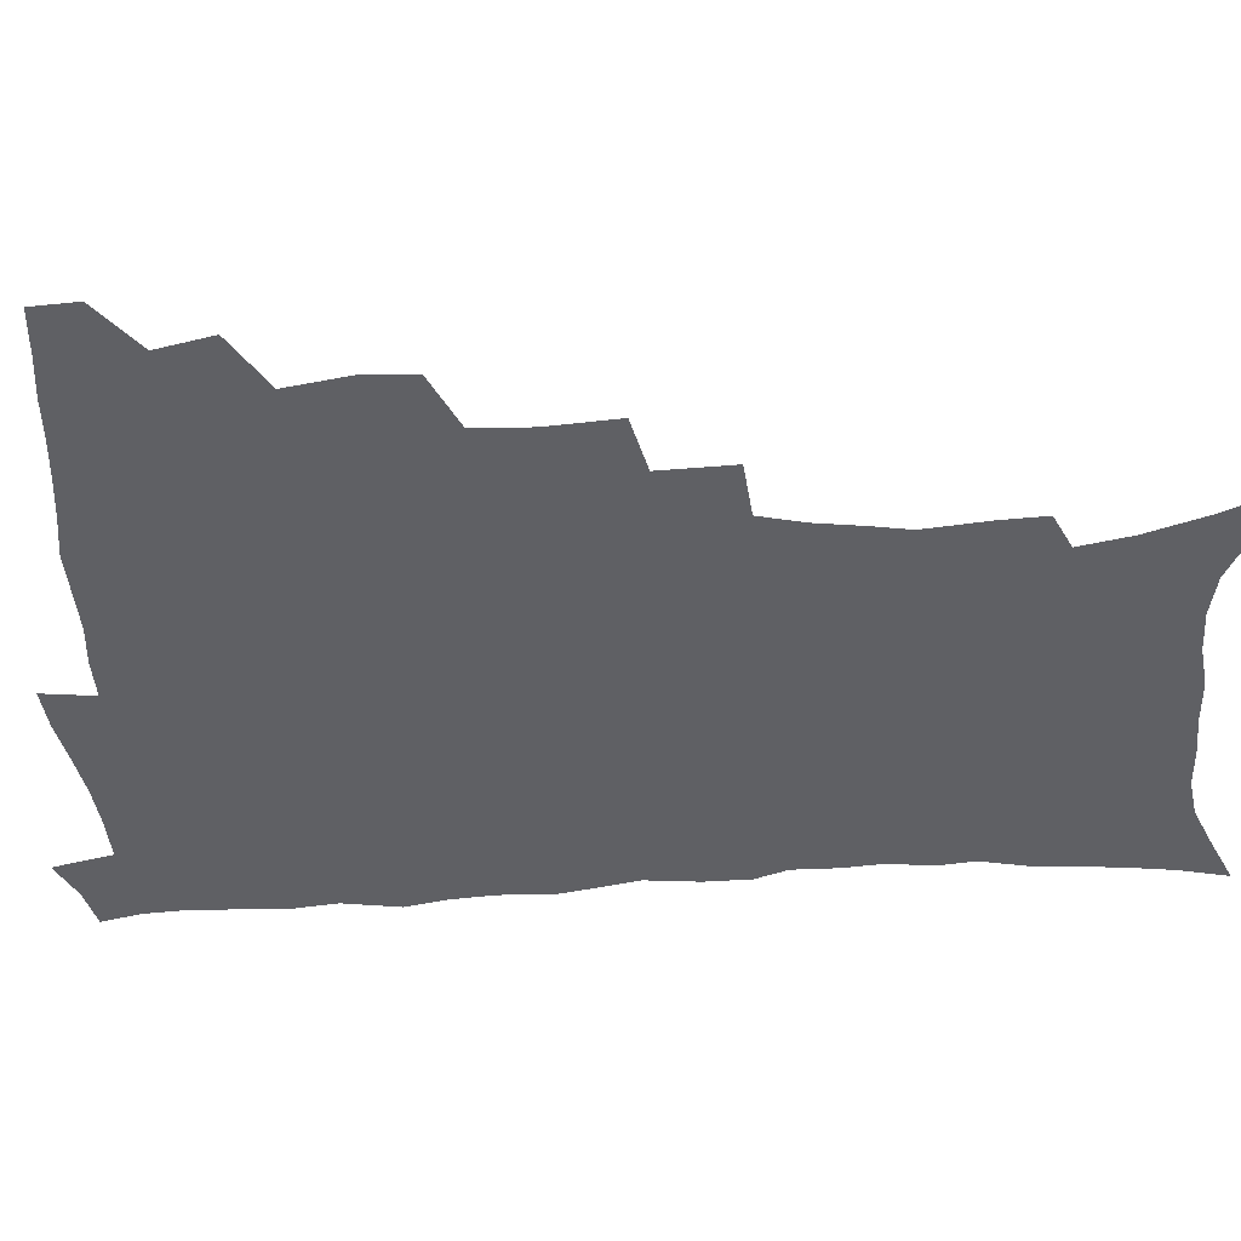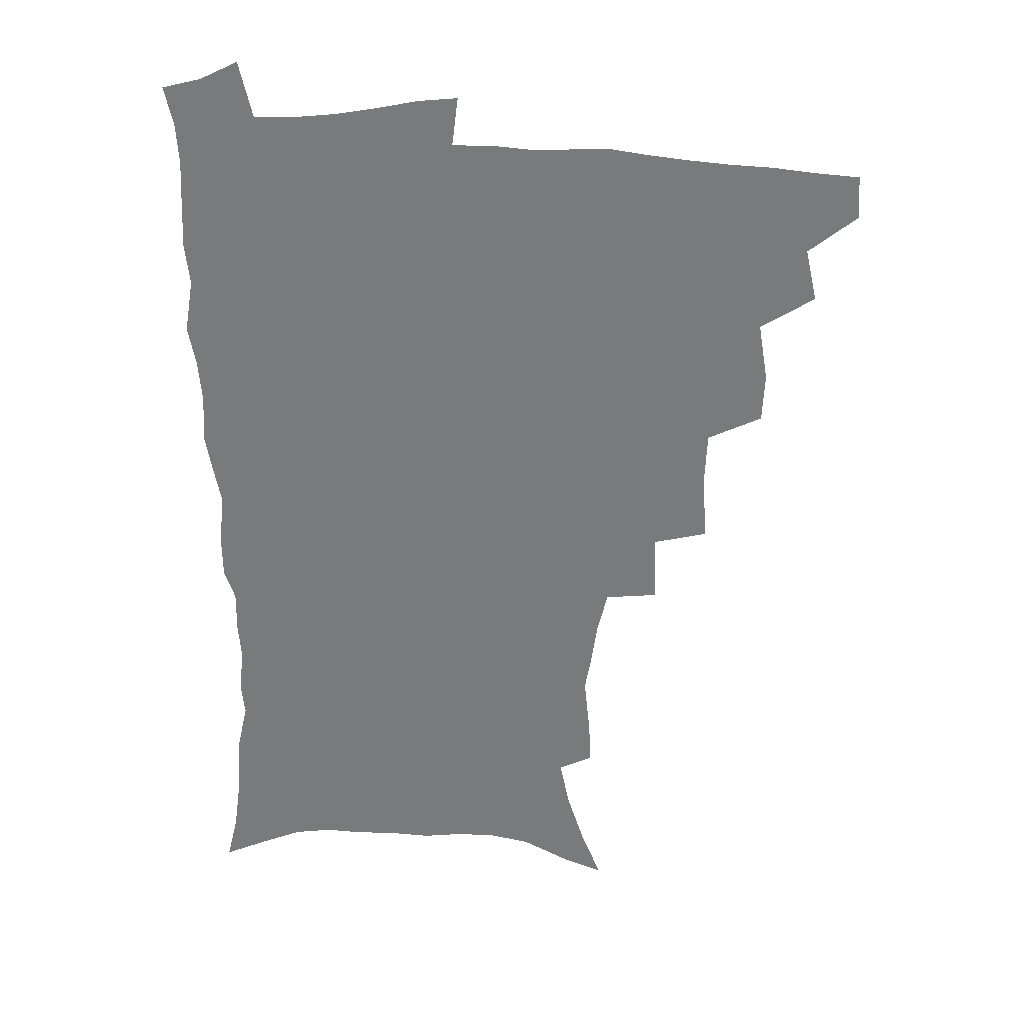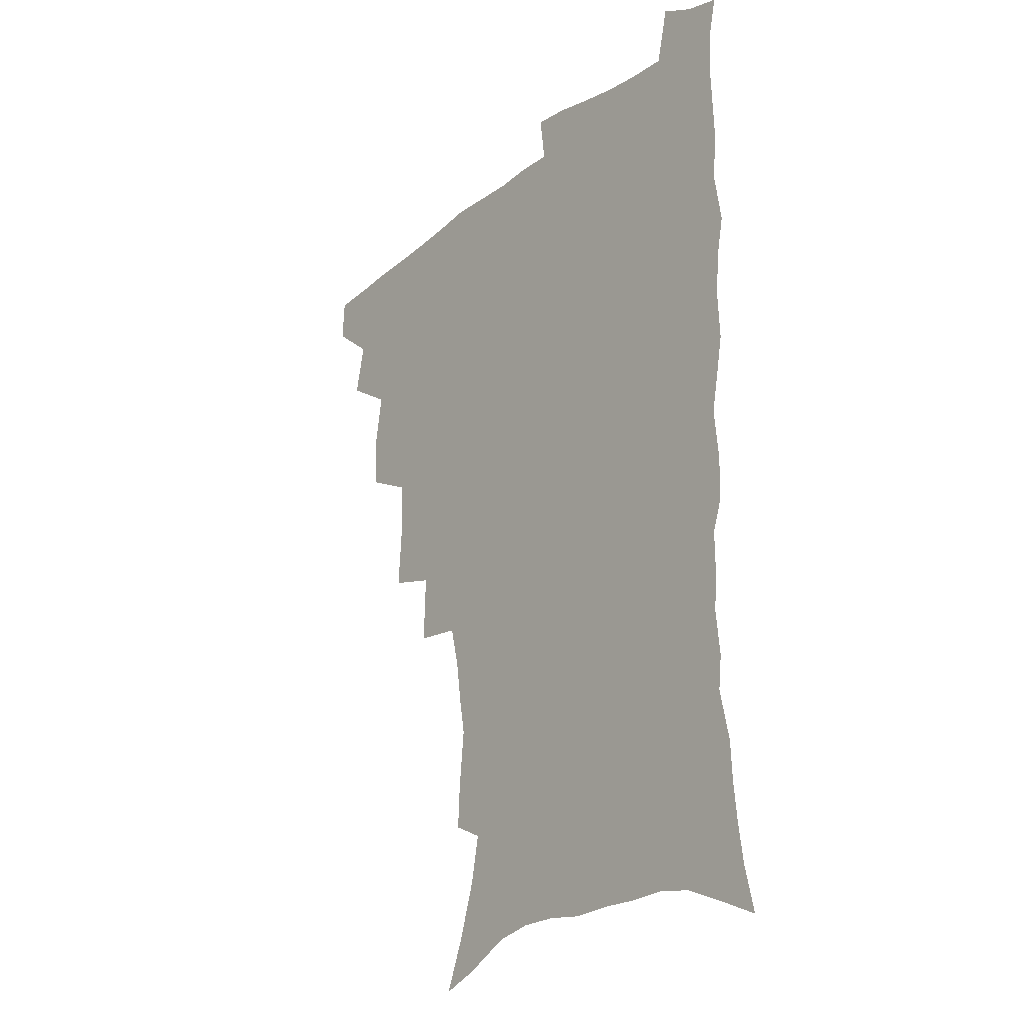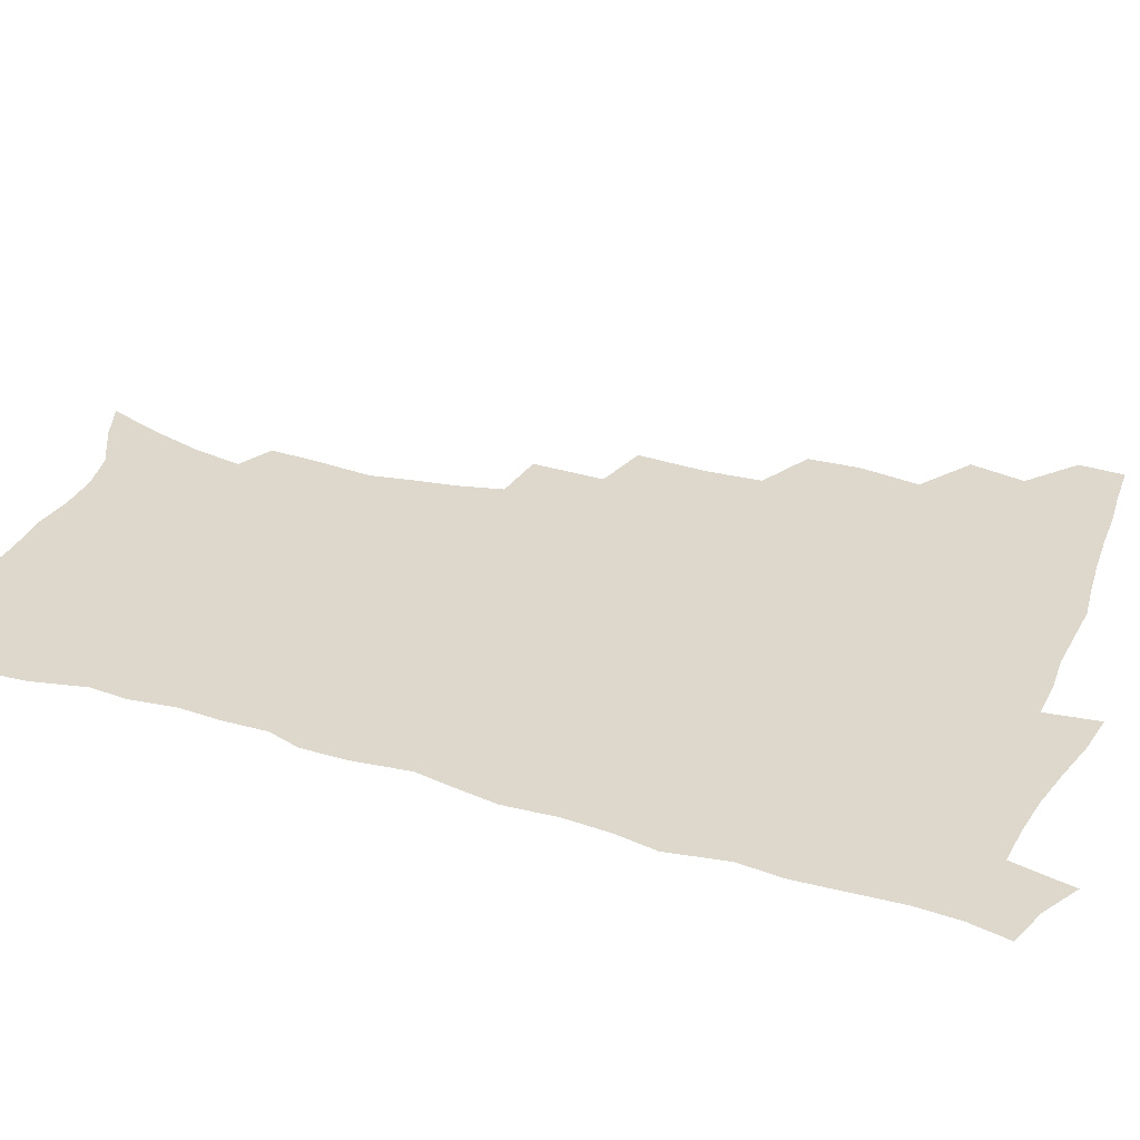
<metadata>
{"format":"obj","ext":"obj","renderer":"f3d","projection":"perspective","resolution":1024,"background":"white","views":[{"elev":-44.4,"azim":-86.3,"up":"+Z"},{"elev":31.5,"azim":-176.2,"up":"+Y"},{"elev":-23.0,"azim":51.5,"up":"+Y"},{"elev":31.2,"azim":112.3,"up":"+Z"}]}
</metadata>
<code>
v 465.1 490.3 0
v 466 506.3 0
v 478.7 456.6 0
v 483 476.1 0
v 483.1 492.1 0
v 482.6 507.6 0
v 495.9 404.4 0
v 495.1 422.4 0
v 498.6 444.3 0
v 499.8 462 0
v 500.7 478.2 0
v 499.2 493.6 0
v 497.7 509.2 0
v 515.2 350.3 0
v 516.9 375.1 0
v 516 394.9 0
v 517.7 416.2 0
v 517 432.8 0
v 517.7 450.1 0
v 518.6 466 0
v 516.6 480 0
v 515.3 494.6 0
v 513.4 510 0
v 534.3 319.7 0
v 535.2 345.5 0
v 534.2 366 0
v 534 385.7 0
v 533.5 403.5 0
v 532.1 418.7 0
v 531.5 434.2 0
v 532.5 451.6 0
v 532.6 467 0
v 531.4 481.3 0
v 530 496 0
v 528.3 511.2 0
v 559.5 233.6 0
v 560.3 250.1 0
v 562.5 272 0
v 560.2 285.4 0
v 557.8 302 0
v 554 317.6 0
v 551.7 336.7 0
v 550.3 355.5 0
v 549.1 373.1 0
v 548.9 391.6 0
v 547.8 406.6 0
v 547.2 422.4 0
v 548 439.2 0
v 547.3 453.6 0
v 547.5 468.3 0
v 545.8 482.8 0
v 544.6 497.3 0
v 542.8 512.8 0
v 554.5 169.9 0
v 562.1 188.8 0
v 568.7 209.5 0
v 572.3 227.6 0
v 573.1 244.3 0
v 573.5 261.4 0
v 573.1 278.1 0
v 572 296 0
v 569.3 310.5 0
v 567.5 328 0
v 565 343.2 0
v 564.5 362.3 0
v 563.8 379.6 0
v 562 393.5 0
v 562.6 411 0
v 562.7 426.8 0
v 562.2 441.2 0
v 562.4 456 0
v 561.2 469.6 0
v 561.1 483.4 0
v 559.4 497.9 0
v 557.2 514.8 0
v 569.4 175.5 0
v 575.1 193.1 0
v 584 219.4 0
v 585.5 236.8 0
v 586 253.7 0
v 584.7 267 0
v 584.3 284.3 0
v 583.8 304 0
v 582.3 319.4 0
v 580.3 334.1 0
v 579.1 351.1 0
v 577.6 365.9 0
v 577.6 384.2 0
v 577.2 399.3 0
v 576.1 412.7 0
v 576.6 429.3 0
v 576.5 443.3 0
v 576.1 456.9 0
v 575.4 470.3 0
v 575.2 484 0
v 573.8 498.7 0
v 572.3 514.4 0
v 587.2 184.7 0
v 594.1 207.4 0
v 596.2 223.9 0
v 597.1 241 0
v 597.4 258.6 0
v 596.7 274.3 0
v 596.1 290.5 0
v 594.8 305.1 0
v 594.1 325.4 0
v 592.5 337.2 0
v 591.7 354.6 0
v 590.8 369.8 0
v 590.3 384.7 0
v 590.3 401.5 0
v 589.8 415.1 0
v 589.7 429.5 0
v 589.9 444 0
v 589.6 457.3 0
v 589.4 470.9 0
v 589 484.7 0
v 588 499.2 0
v 587.2 513.9 0
v 601.9 187.6 0
v 606.6 209.2 0
v 608.6 228.5 0
v 608.9 245 0
v 608.4 259.6 0
v 607.5 273.8 0
v 607.4 293.5 0
v 606.8 310.9 0
v 605.7 325.1 0
v 604.7 340.5 0
v 604.2 357.7 0
v 603.7 372.7 0
v 603.2 386.9 0
v 603.1 402.4 0
v 603.3 417.3 0
v 603.2 430.9 0
v 603.3 444.7 0
v 603.3 457.8 0
v 603.4 471.2 0
v 603.5 484.7 0
v 602.9 498.6 0
v 601.3 515.1 0
v 616.8 187.7 0
v 619.6 211.4 0
v 620.3 229.3 0
v 620.3 246.4 0
v 620.2 264.6 0
v 619.6 281.2 0
v 618.9 293.3 0
v 618 314 0
v 617.4 326.9 0
v 616.9 343.6 0
v 616.4 358.2 0
v 616.1 372.6 0
v 616 388.9 0
v 615.9 403.6 0
v 616 417.8 0
v 616.2 431.3 0
v 616.3 444.4 0
v 616.7 457.9 0
v 617.5 471.7 0
v 617.4 484.6 0
v 616.9 498.5 0
v 615.7 514.8 0
v 613.4 533.1 0
v 632 185.8 0
v 632.4 210.5 0
v 632.3 233.2 0
v 632.1 247.8 0
v 631.5 265.7 0
v 631 279.9 0
v 630.3 297 0
v 629.7 312.4 0
v 629.1 328.1 0
v 628.6 344.6 0
v 628.6 357.6 0
v 628.4 373.5 0
v 628.4 388.5 0
v 628.4 403.1 0
v 628.5 417.3 0
v 629.1 432.8 0
v 629.5 445 0
v 629.9 457.9 0
v 630.5 471.4 0
v 630.8 484.5 0
v 630.8 498.1 0
v 630 513.9 0
v 628 531.7 0
v 647.3 186.6 0
v 645.3 211.9 0
v 645 228.4 0
v 644 246.1 0
v 642.9 265 0
v 642.4 280.4 0
v 641.6 297.4 0
v 641.1 313.3 0
v 641.2 326.3 0
v 640.6 342.8 0
v 640.5 358.3 0
v 640.7 372.5 0
v 640.8 387.5 0
v 641 402.1 0
v 641 417.9 0
v 641.8 431 0
v 642.4 444.1 0
v 643 457.4 0
v 643.5 471.2 0
v 644.1 484.1 0
v 644.7 497.6 0
v 645.7 510.5 0
v 643.4 528.5 0
v 662.4 186.2 0
v 659 208.6 0
v 656.8 229.3 0
v 656.1 244 0
v 654.2 263.9 0
v 654.3 277.6 0
v 652.8 296.9 0
v 652.6 311.5 0
v 652.9 325.4 0
v 652.5 341.3 0
v 652.4 356.7 0
v 653.5 369.7 0
v 653.5 385.2 0
v 654.3 398.6 0
v 653.8 415.6 0
v 654.5 429.3 0
v 655.7 442.1 0
v 656.1 456.6 0
v 656.5 470.4 0
v 657.5 483.5 0
v 658.3 496.9 0
v 658.9 510.4 0
v 658.7 525.8 0
v 676.4 186.9 0
v 672.4 206.7 0
v 669.7 225.8 0
v 668.1 242.6 0
v 667 259 0
v 665.9 275.9 0
v 664.7 293.3 0
v 664.2 308.9 0
v 665 322.1 0
v 664.6 338.5 0
v 665.8 351.7 0
v 666.1 366.8 0
v 665.8 383.3 0
v 666.9 396.7 0
v 666.3 413.7 0
v 667.7 426.9 0
v 668.5 441 0
v 669.8 454.4 0
v 670 468.9 0
v 670.7 483 0
v 672.1 496.2 0
v 673 510.2 0
v 673.9 524.3 0
v 690.2 184.8 0
v 687 201.8 0
v 683.7 220.4 0
v 680.7 239.1 0
v 679 255.8 0
v 678.3 271.4 0
v 677.2 288.1 0
v 678.1 301.5 0
v 676.7 319.6 0
v 678 332.9 0
v 677.9 348.7 0
v 679.1 362.6 0
v 678.8 379 0
v 680.2 392.9 0
v 680.7 408.2 0
v 681.4 423.1 0
v 681.8 438.3 0
v 683.7 451.8 0
v 683.2 468 0
v 684.6 481.3 0
v 685.7 495.2 0
v 687.5 509.1 0
v 688.7 523.8 0
v 693.7 544.9 0
v 706.1 178.2 0
v 702.1 195.7 0
v 699.2 212.7 0
v 696.9 229.4 0
v 693.2 248.5 0
v 692.4 263.8 0
v 691.2 280.2 0
v 690.6 296.1 0
v 691.3 310.5 0
v 692.4 324.7 0
v 694 338.7 0
v 693.1 355.9 0
v 694 370.9 0
v 696.2 384.6 0
v 696.1 401.2 0
v 697.9 415.6 0
v 696.5 433.3 0
v 699.5 446.7 0
v 697.8 464.4 0
v 698.4 479.1 0
v 700.5 493 0
v 702 507.5 0
v 703 522 0
v 707.6 538.1 0
v 722.2 171.1 0
v 718.1 188.4 0
v 715.9 203.4 0
v 714.4 218.1 0
v 713.7 232.6 0
v 709.5 251.7 0
v 710.9 264.2 0
v 709 281.4 0
v 710.2 295.3 0
v 710 311.2 0
v 714 322.8 0
v 714.2 339.2 0
v 712.2 358.3 0
v 714.9 372.2 0
v 717.5 386.9 0
v 716.6 405 0
v 717.9 421.1 0
v 720.7 435.7 0
v 717.4 455.8 0
v 719.2 471.4 0
v 718.5 488.1 0
v 717.7 505.2 0
v 718.7 520.1 0
v 721.9 534.5 0
f 4 5 1
f 1 5 2
f 5 6 2
f 9 10 3
f 3 10 4
f 10 11 4
f 4 11 5
f 11 12 5
f 5 12 6
f 12 13 6
f 16 17 7
f 7 17 8
f 17 18 8
f 8 18 9
f 18 19 9
f 9 19 10
f 19 20 10
f 10 20 11
f 20 21 11
f 11 21 12
f 21 22 12
f 12 22 13
f 22 23 13
f 25 26 14
f 14 26 15
f 26 27 15
f 15 27 16
f 27 28 16
f 16 28 17
f 28 29 17
f 17 29 18
f 29 30 18
f 18 30 19
f 30 31 19
f 19 31 20
f 31 32 20
f 20 32 21
f 32 33 21
f 21 33 22
f 33 34 22
f 22 34 23
f 34 35 23
f 41 42 24
f 24 42 25
f 42 43 25
f 25 43 26
f 43 44 26
f 26 44 27
f 44 45 27
f 27 45 28
f 45 46 28
f 28 46 29
f 46 47 29
f 29 47 30
f 47 48 30
f 30 48 31
f 48 49 31
f 31 49 32
f 49 50 32
f 32 50 33
f 50 51 33
f 33 51 34
f 51 52 34
f 34 52 35
f 52 53 35
f 57 58 36
f 36 58 37
f 58 59 37
f 37 59 38
f 59 60 38
f 38 60 39
f 60 61 39
f 39 61 40
f 61 62 40
f 40 62 41
f 62 63 41
f 41 63 42
f 63 64 42
f 42 64 43
f 64 65 43
f 43 65 44
f 65 66 44
f 44 66 45
f 66 67 45
f 45 67 46
f 67 68 46
f 46 68 47
f 68 69 47
f 47 69 48
f 69 70 48
f 48 70 49
f 70 71 49
f 49 71 50
f 71 72 50
f 50 72 51
f 72 73 51
f 51 73 52
f 73 74 52
f 52 74 53
f 74 75 53
f 54 76 55
f 76 77 55
f 55 77 56
f 77 78 56
f 56 78 57
f 78 79 57
f 57 79 58
f 79 80 58
f 58 80 59
f 80 81 59
f 59 81 60
f 81 82 60
f 60 82 61
f 82 83 61
f 61 83 62
f 83 84 62
f 62 84 63
f 84 85 63
f 63 85 64
f 85 86 64
f 64 86 65
f 86 87 65
f 65 87 66
f 87 88 66
f 66 88 67
f 88 89 67
f 67 89 68
f 89 90 68
f 68 90 69
f 90 91 69
f 69 91 70
f 91 92 70
f 70 92 71
f 92 93 71
f 71 93 72
f 93 94 72
f 72 94 73
f 94 95 73
f 73 95 74
f 95 96 74
f 74 96 75
f 96 97 75
f 76 98 77
f 98 99 77
f 77 99 78
f 99 100 78
f 78 100 79
f 100 101 79
f 79 101 80
f 101 102 80
f 80 102 81
f 102 103 81
f 81 103 82
f 103 104 82
f 82 104 83
f 104 105 83
f 83 105 84
f 105 106 84
f 84 106 85
f 106 107 85
f 85 107 86
f 107 108 86
f 86 108 87
f 108 109 87
f 87 109 88
f 109 110 88
f 88 110 89
f 110 111 89
f 89 111 90
f 111 112 90
f 90 112 91
f 112 113 91
f 91 113 92
f 113 114 92
f 92 114 93
f 114 115 93
f 93 115 94
f 115 116 94
f 94 116 95
f 116 117 95
f 95 117 96
f 117 118 96
f 96 118 97
f 118 119 97
f 98 120 99
f 120 121 99
f 99 121 100
f 121 122 100
f 100 122 101
f 122 123 101
f 101 123 102
f 123 124 102
f 102 124 103
f 124 125 103
f 103 125 104
f 125 126 104
f 104 126 105
f 126 127 105
f 105 127 106
f 127 128 106
f 106 128 107
f 128 129 107
f 107 129 108
f 129 130 108
f 108 130 109
f 130 131 109
f 109 131 110
f 131 132 110
f 110 132 111
f 132 133 111
f 111 133 112
f 133 134 112
f 112 134 113
f 134 135 113
f 113 135 114
f 135 136 114
f 114 136 115
f 136 137 115
f 115 137 116
f 137 138 116
f 116 138 117
f 138 139 117
f 117 139 118
f 139 140 118
f 118 140 119
f 140 141 119
f 120 142 121
f 142 143 121
f 121 143 122
f 143 144 122
f 122 144 123
f 144 145 123
f 123 145 124
f 145 146 124
f 124 146 125
f 146 147 125
f 125 147 126
f 147 148 126
f 126 148 127
f 148 149 127
f 127 149 128
f 149 150 128
f 128 150 129
f 150 151 129
f 129 151 130
f 151 152 130
f 130 152 131
f 152 153 131
f 131 153 132
f 153 154 132
f 132 154 133
f 154 155 133
f 133 155 134
f 155 156 134
f 134 156 135
f 156 157 135
f 135 157 136
f 157 158 136
f 136 158 137
f 158 159 137
f 137 159 138
f 159 160 138
f 138 160 139
f 160 161 139
f 139 161 140
f 161 162 140
f 140 162 141
f 162 163 141
f 142 165 143
f 165 166 143
f 143 166 144
f 166 167 144
f 144 167 145
f 167 168 145
f 145 168 146
f 168 169 146
f 146 169 147
f 169 170 147
f 147 170 148
f 170 171 148
f 148 171 149
f 171 172 149
f 149 172 150
f 172 173 150
f 150 173 151
f 173 174 151
f 151 174 152
f 174 175 152
f 152 175 153
f 175 176 153
f 153 176 154
f 176 177 154
f 154 177 155
f 177 178 155
f 155 178 156
f 178 179 156
f 156 179 157
f 179 180 157
f 157 180 158
f 180 181 158
f 158 181 159
f 181 182 159
f 159 182 160
f 182 183 160
f 160 183 161
f 183 184 161
f 161 184 162
f 184 185 162
f 162 185 163
f 185 186 163
f 163 186 164
f 186 187 164
f 165 188 166
f 188 189 166
f 166 189 167
f 189 190 167
f 167 190 168
f 190 191 168
f 168 191 169
f 191 192 169
f 169 192 170
f 192 193 170
f 170 193 171
f 193 194 171
f 171 194 172
f 194 195 172
f 172 195 173
f 195 196 173
f 173 196 174
f 196 197 174
f 174 197 175
f 197 198 175
f 175 198 176
f 198 199 176
f 176 199 177
f 199 200 177
f 177 200 178
f 200 201 178
f 178 201 179
f 201 202 179
f 179 202 180
f 202 203 180
f 180 203 181
f 203 204 181
f 181 204 182
f 204 205 182
f 182 205 183
f 205 206 183
f 183 206 184
f 206 207 184
f 184 207 185
f 207 208 185
f 185 208 186
f 208 209 186
f 186 209 187
f 209 210 187
f 188 211 189
f 211 212 189
f 189 212 190
f 212 213 190
f 190 213 191
f 213 214 191
f 191 214 192
f 214 215 192
f 192 215 193
f 215 216 193
f 193 216 194
f 216 217 194
f 194 217 195
f 217 218 195
f 195 218 196
f 218 219 196
f 196 219 197
f 219 220 197
f 197 220 198
f 220 221 198
f 198 221 199
f 221 222 199
f 199 222 200
f 222 223 200
f 200 223 201
f 223 224 201
f 201 224 202
f 224 225 202
f 202 225 203
f 225 226 203
f 203 226 204
f 226 227 204
f 204 227 205
f 227 228 205
f 205 228 206
f 228 229 206
f 206 229 207
f 229 230 207
f 207 230 208
f 230 231 208
f 208 231 209
f 231 232 209
f 209 232 210
f 232 233 210
f 211 234 212
f 234 235 212
f 212 235 213
f 235 236 213
f 213 236 214
f 236 237 214
f 214 237 215
f 237 238 215
f 215 238 216
f 238 239 216
f 216 239 217
f 239 240 217
f 217 240 218
f 240 241 218
f 218 241 219
f 241 242 219
f 219 242 220
f 242 243 220
f 220 243 221
f 243 244 221
f 221 244 222
f 244 245 222
f 222 245 223
f 245 246 223
f 223 246 224
f 246 247 224
f 224 247 225
f 247 248 225
f 225 248 226
f 248 249 226
f 226 249 227
f 249 250 227
f 227 250 228
f 250 251 228
f 228 251 229
f 251 252 229
f 229 252 230
f 252 253 230
f 230 253 231
f 253 254 231
f 231 254 232
f 254 255 232
f 232 255 233
f 255 256 233
f 234 257 235
f 257 258 235
f 235 258 236
f 258 259 236
f 236 259 237
f 259 260 237
f 237 260 238
f 260 261 238
f 238 261 239
f 261 262 239
f 239 262 240
f 262 263 240
f 240 263 241
f 263 264 241
f 241 264 242
f 264 265 242
f 242 265 243
f 265 266 243
f 243 266 244
f 266 267 244
f 244 267 245
f 267 268 245
f 245 268 246
f 268 269 246
f 246 269 247
f 269 270 247
f 247 270 248
f 270 271 248
f 248 271 249
f 271 272 249
f 249 272 250
f 272 273 250
f 250 273 251
f 273 274 251
f 251 274 252
f 274 275 252
f 252 275 253
f 275 276 253
f 253 276 254
f 276 277 254
f 254 277 255
f 277 278 255
f 255 278 256
f 278 279 256
f 257 281 258
f 281 282 258
f 258 282 259
f 282 283 259
f 259 283 260
f 283 284 260
f 260 284 261
f 284 285 261
f 261 285 262
f 285 286 262
f 262 286 263
f 286 287 263
f 263 287 264
f 287 288 264
f 264 288 265
f 288 289 265
f 265 289 266
f 289 290 266
f 266 290 267
f 290 291 267
f 267 291 268
f 291 292 268
f 268 292 269
f 292 293 269
f 269 293 270
f 293 294 270
f 270 294 271
f 294 295 271
f 271 295 272
f 295 296 272
f 272 296 273
f 296 297 273
f 273 297 274
f 297 298 274
f 274 298 275
f 298 299 275
f 275 299 276
f 299 300 276
f 276 300 277
f 300 301 277
f 277 301 278
f 301 302 278
f 278 302 279
f 302 303 279
f 279 303 280
f 303 304 280
f 281 305 282
f 305 306 282
f 282 306 283
f 306 307 283
f 283 307 284
f 307 308 284
f 284 308 285
f 308 309 285
f 285 309 286
f 309 310 286
f 286 310 287
f 310 311 287
f 287 311 288
f 311 312 288
f 288 312 289
f 312 313 289
f 289 313 290
f 313 314 290
f 290 314 291
f 314 315 291
f 291 315 292
f 315 316 292
f 292 316 293
f 316 317 293
f 293 317 294
f 317 318 294
f 294 318 295
f 318 319 295
f 295 319 296
f 319 320 296
f 296 320 297
f 320 321 297
f 297 321 298
f 321 322 298
f 298 322 299
f 322 323 299
f 299 323 300
f 323 324 300
f 300 324 301
f 324 325 301
f 301 325 302
f 325 326 302
f 302 326 303
f 326 327 303
f 303 327 304
f 327 328 304

</code>
